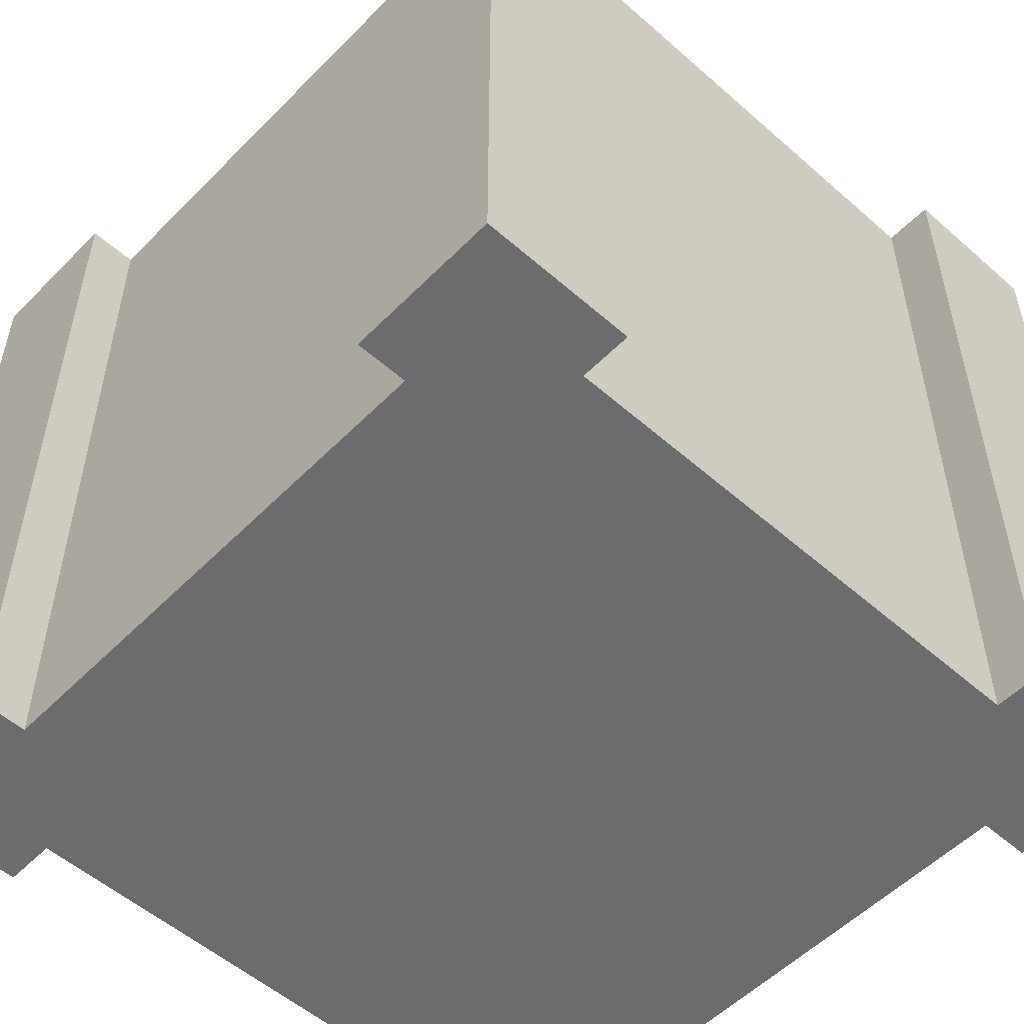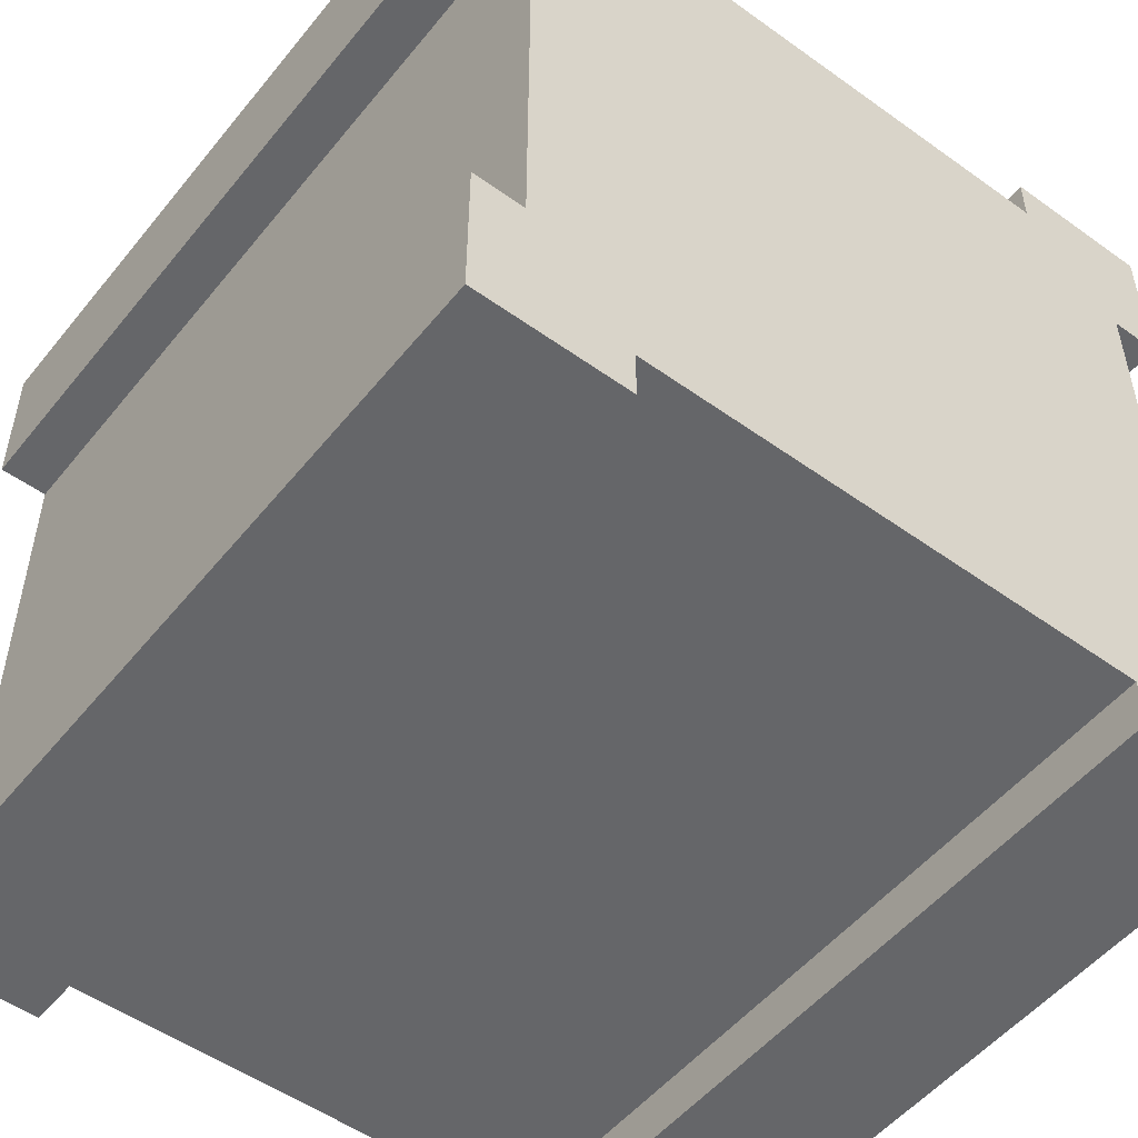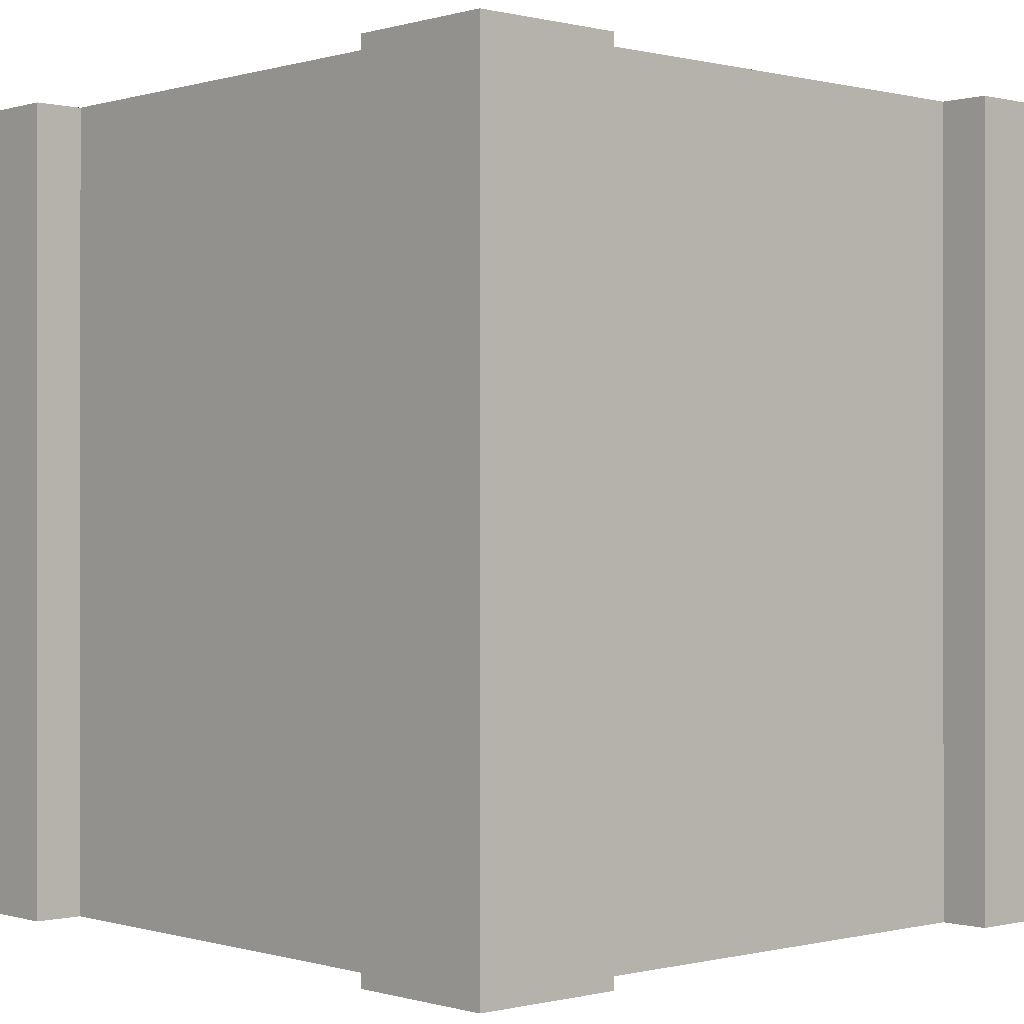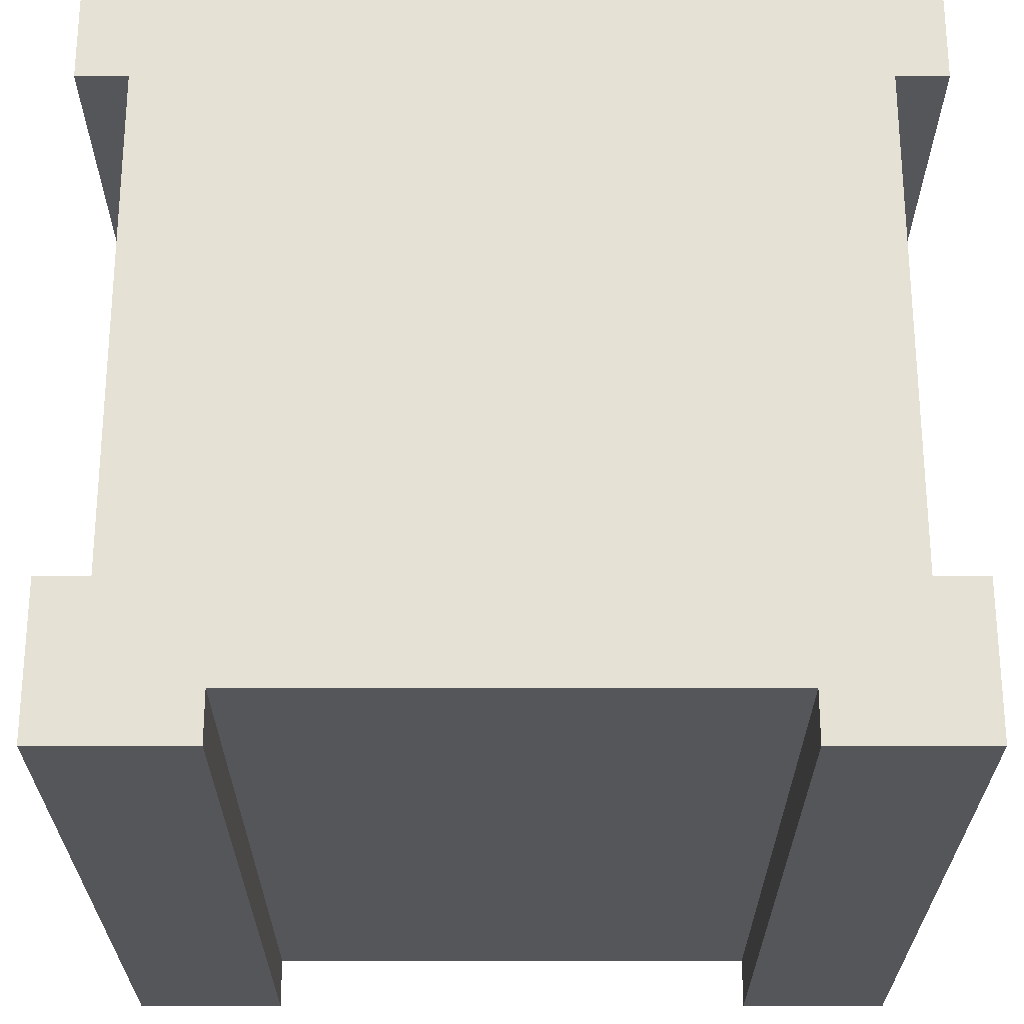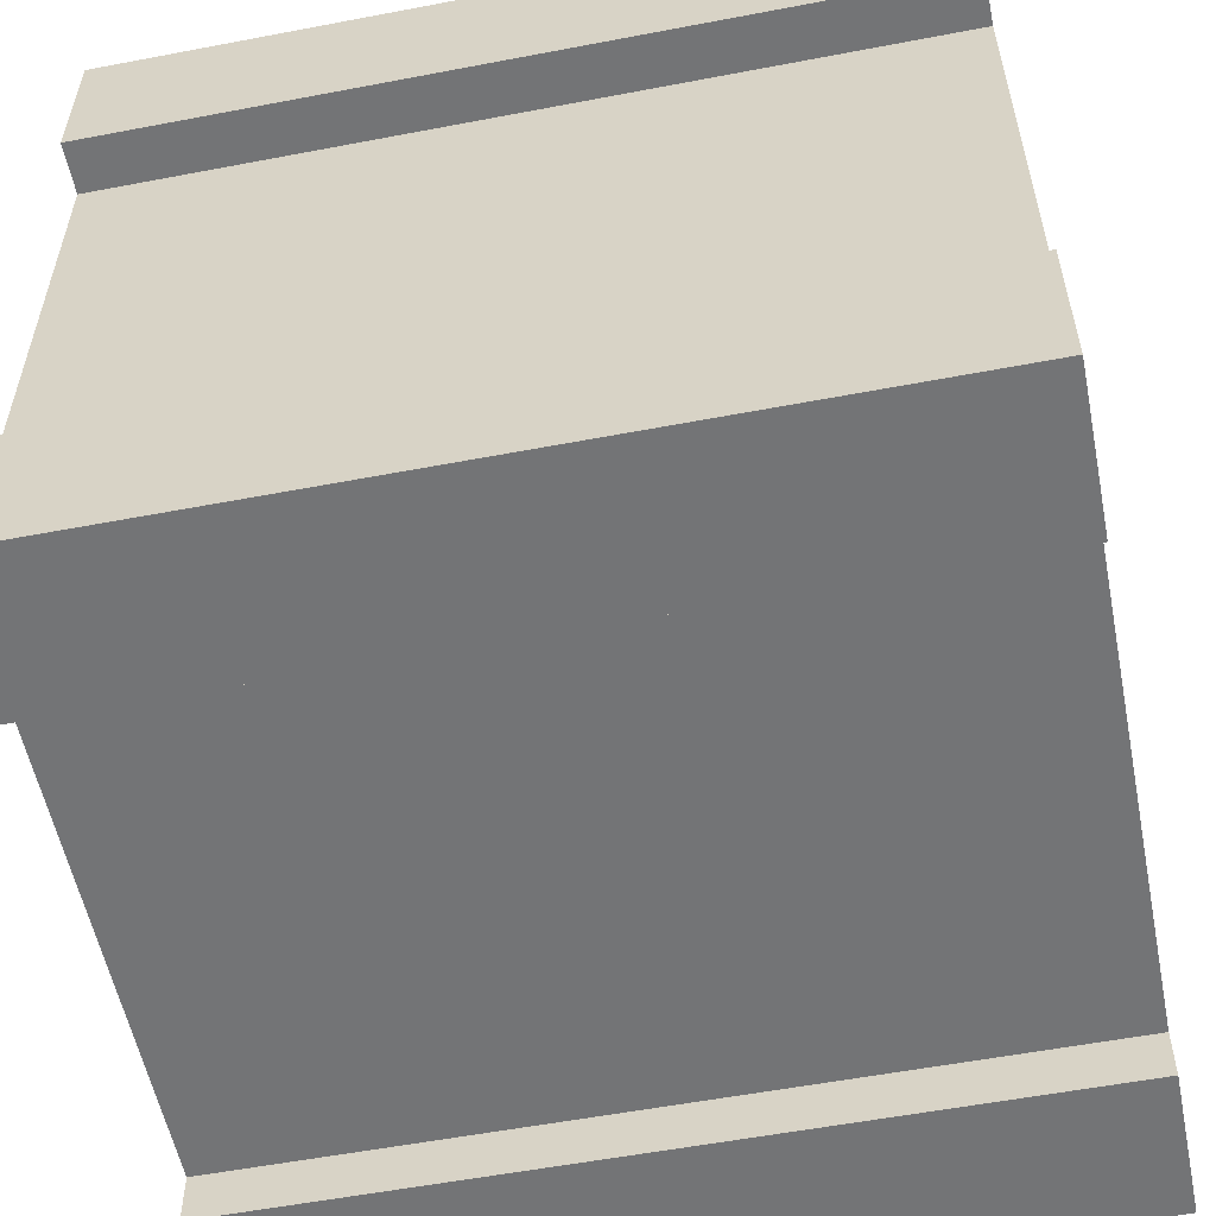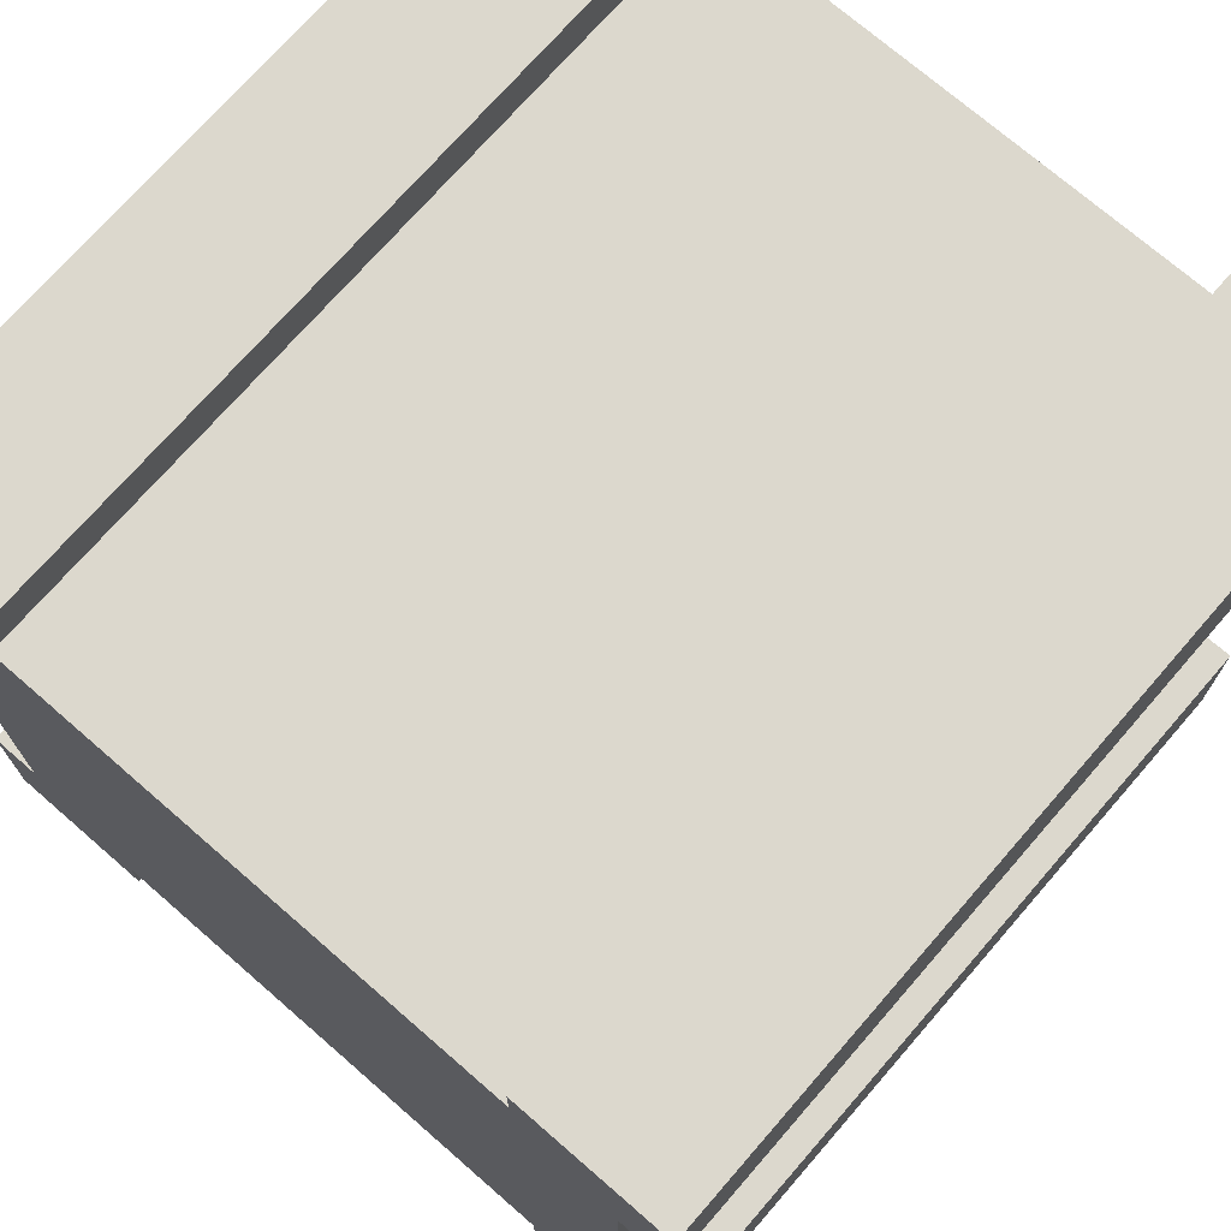
<metadata>
{"format":"obj","ext":"obj","renderer":"f3d","projection":"perspective","resolution":1024,"background":"white","views":[{"elev":-53.8,"azim":-133.1,"up":"+Y"},{"elev":-51.9,"azim":-37.8,"up":"+Z"},{"elev":-0.1,"azim":137.6,"up":"+Y"},{"elev":-25.5,"azim":-180.0,"up":"+Z"},{"elev":-56.1,"azim":101.3,"up":"+Z"},{"elev":72.6,"azim":-139.0,"up":"+Z"}]}
</metadata>
<code>
o Column
v -0.5 0 0.5
v -0.5 1 0.5
v -0.5 0 -0.5
v -0.5 1 -0.5
v 0.5 0 0.5
v 0.5 1 0.5
v 0.5 0 -0.5
v 0.5 1 -0.5
v 0.3125 1 -0.5
v 0.3125 0 -0.5
v -0.3125 1 -0.5
v -0.3125 0 -0.5
v -0.5 1 -0.3125
v -0.5 0 -0.3125
v -0.5 1 0.3125
v -0.5 0 0.3125
v -0.3125 1 0.5
v -0.3125 0 0.5
v 0.3125 1 0.5
v 0.3125 0 0.5
v 0.5 1 0.3125
v 0.5 0 0.3125
v 0.5 1 -0.3125
v 0.5 0 -0.3125
v -0.4375 1 0.3125
v -0.4375 1 -0.3125
v 0.3125 1 -0.4375
v -0.3125 1 -0.4375
v -0.3125 1 0.4375
v 0.3125 1 0.4375
v 0.4375 1 0.3125
v 0.4375 1 -0.3125
v -0.4375 0 0.3125
v -0.4375 0 -0.3125
v -0.3125 0 0.4375
v 0.3125 0 0.4375
v 0.4375 0 0.3125
v 0.4375 0 -0.3125
v -0.3125 0 -0.4375
v 0.3125 0 -0.4375
f 19 5 6
f 30 6 31
f 40 7 38
f 26 14 34
f 8 10 9
f 11 3 4
f 33 26 34
f 4 14 13
f 15 1 2
f 37 22 5
f 16 25 33
f 35 18 1
f 10 27 9
f 39 27 40
f 32 23 8
f 28 11 4
f 25 15 2
f 11 39 12
f 2 18 17
f 31 22 37
f 6 22 21
f 23 7 8
f 34 14 3
f 37 32 31
f 23 38 24
f 25 29 30
f 29 18 35
f 36 29 35
f 37 35 34
f 19 36 20
f 19 20 5
f 19 6 30
f 6 21 31
f 10 7 40
f 7 24 38
f 26 13 14
f 8 7 10
f 11 12 3
f 33 25 26
f 4 3 14
f 15 16 1
f 5 20 36
f 36 37 5
f 16 15 25
f 1 16 33
f 33 35 1
f 10 40 27
f 39 28 27
f 9 27 8
f 27 32 8
f 4 13 26
f 26 28 4
f 2 17 29
f 29 25 2
f 11 28 39
f 2 1 18
f 31 21 22
f 6 5 22
f 23 24 7
f 3 12 39
f 39 34 3
f 37 38 32
f 23 32 38
f 30 31 28
f 31 32 28
f 32 27 28
f 28 26 30
f 26 25 30
f 29 17 18
f 36 30 29
f 40 38 37
f 37 36 35
f 35 33 34
f 34 39 40
f 40 37 34
f 19 30 36

</code>
